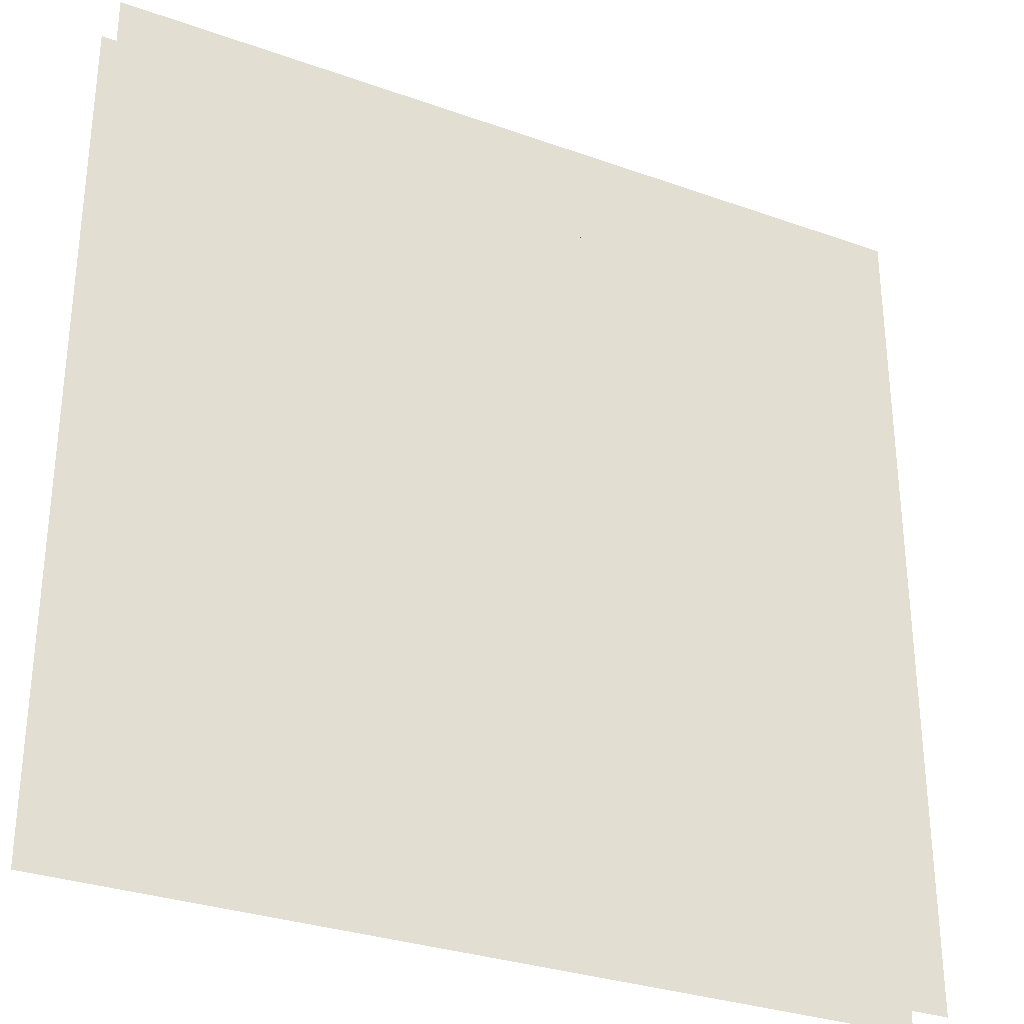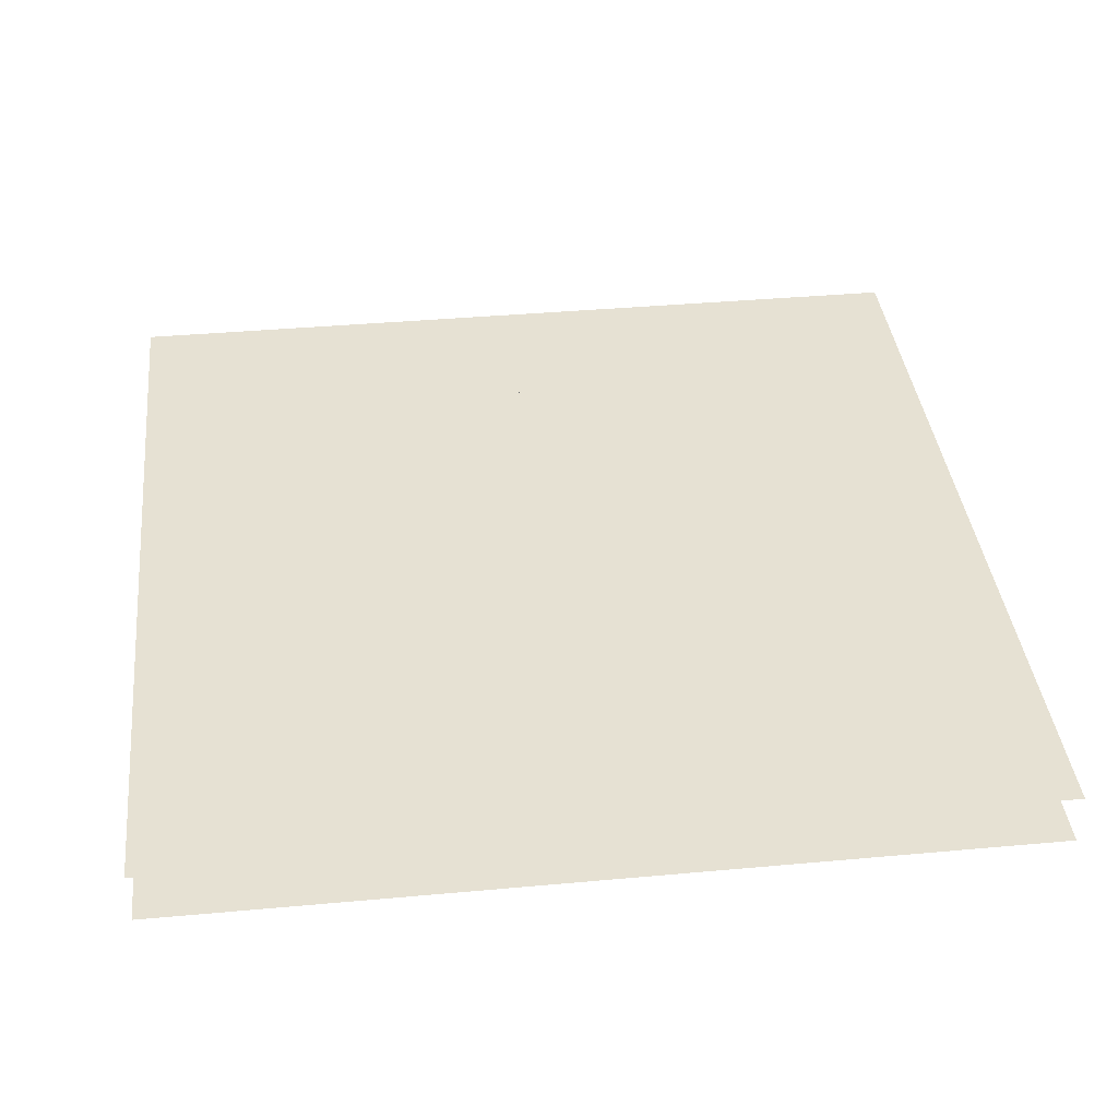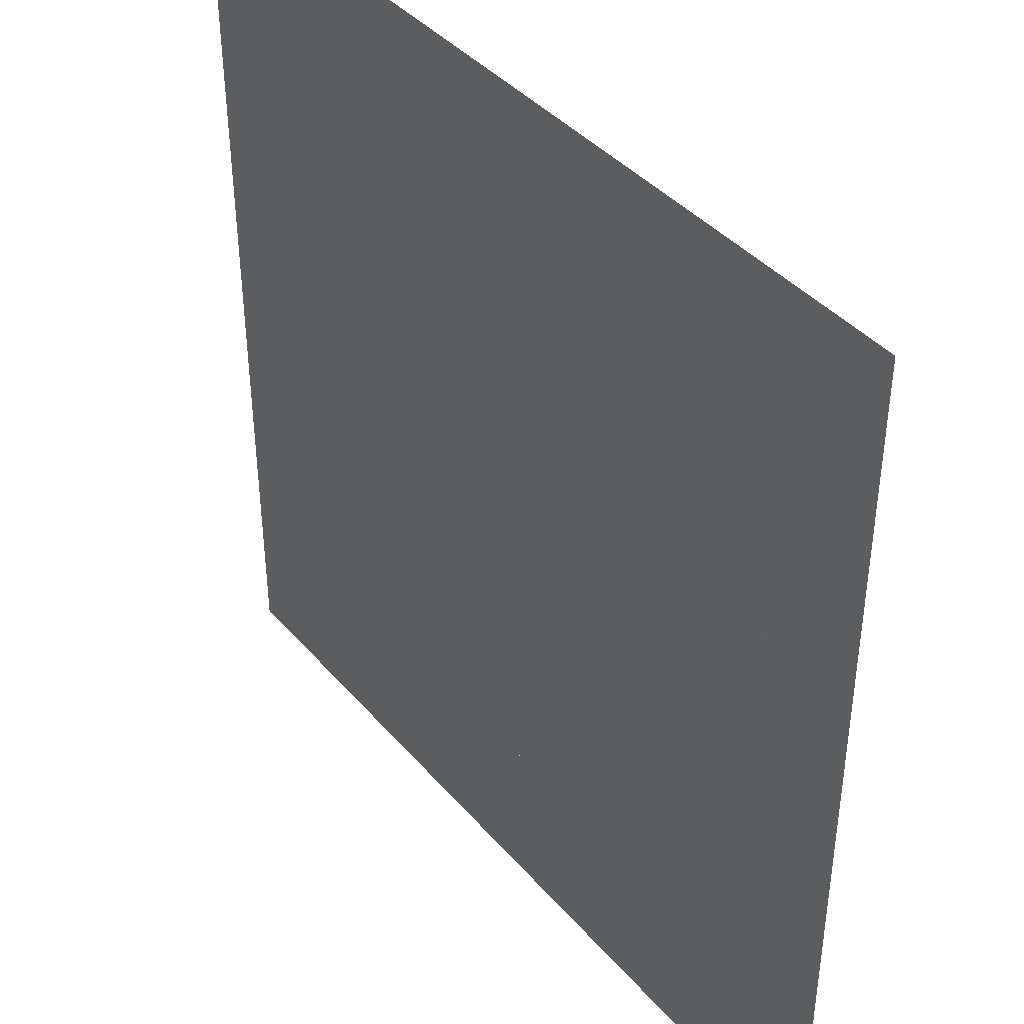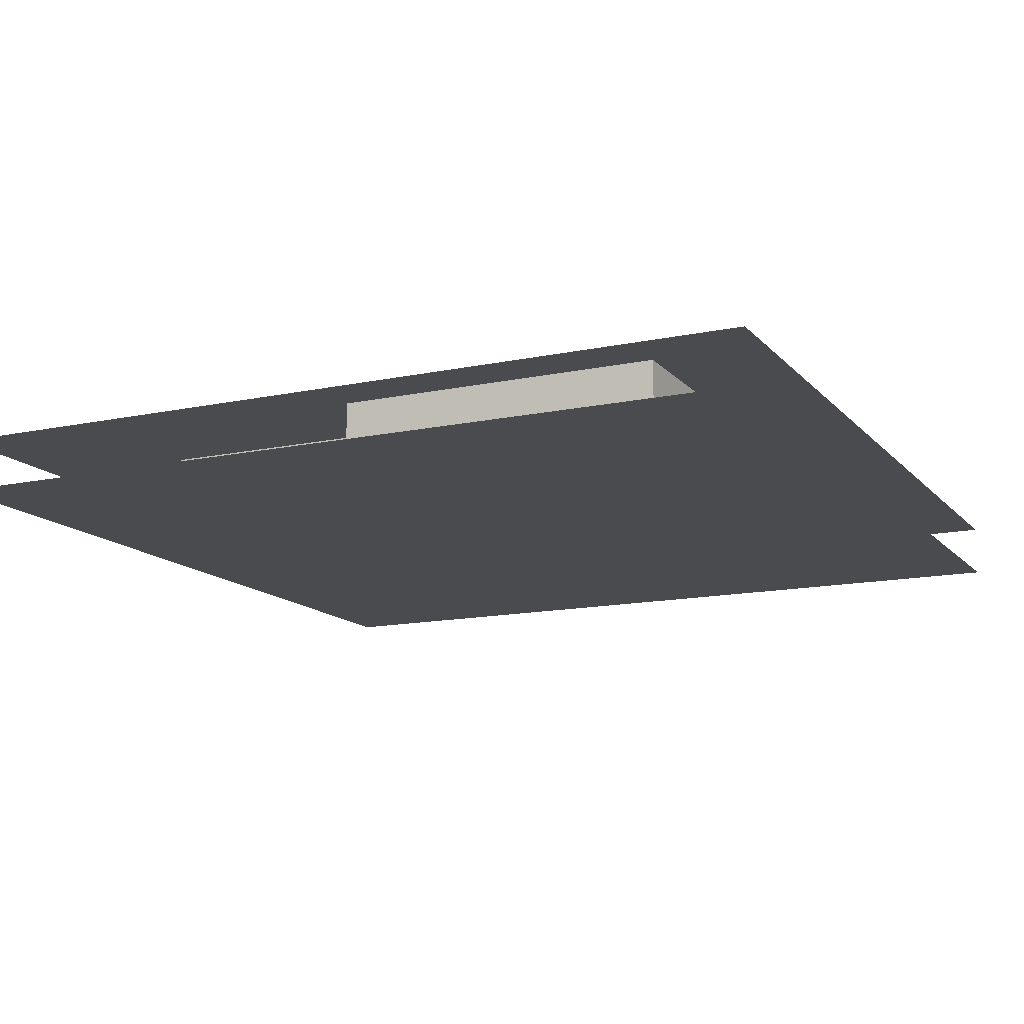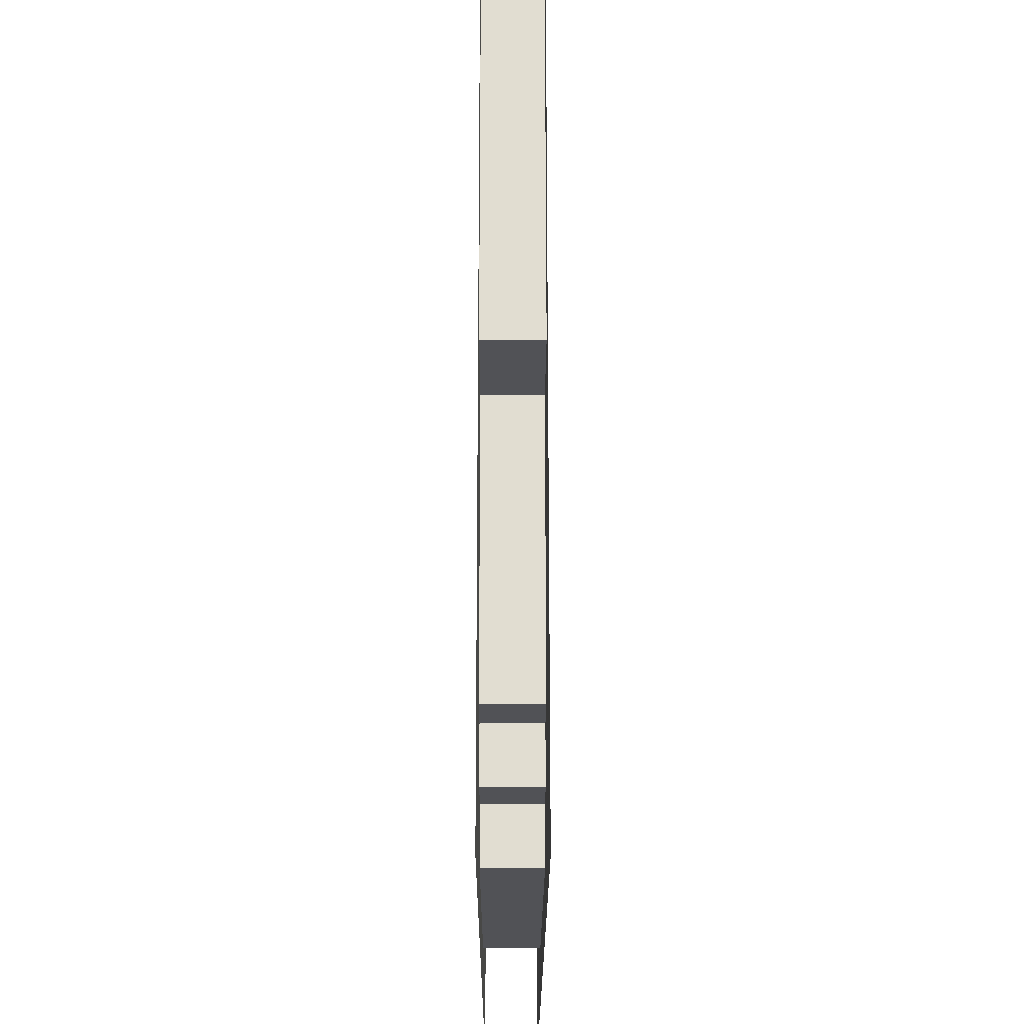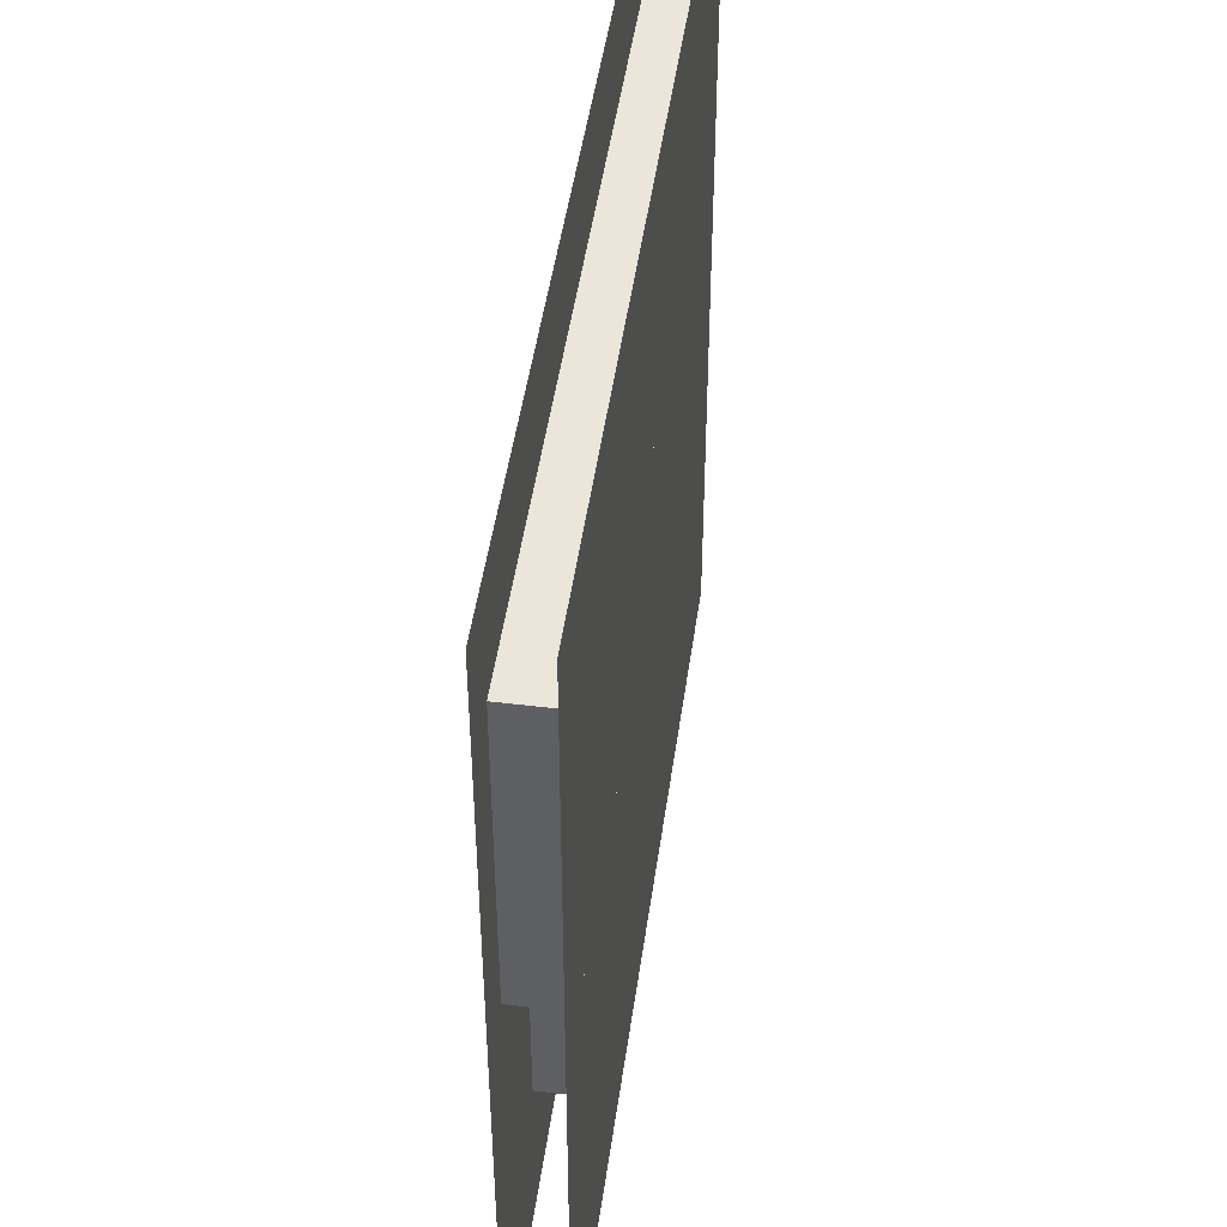
<metadata>
{"format":"obj","ext":"obj","renderer":"f3d","projection":"perspective","resolution":1024,"background":"white","views":[{"elev":-30.7,"azim":-27.2,"up":"+Y"},{"elev":38.9,"azim":83.5,"up":"+Z"},{"elev":40.5,"azim":53.5,"up":"+Y"},{"elev":-13.7,"azim":115.5,"up":"+Z"},{"elev":-21.3,"azim":-90.1,"up":"+Y"},{"elev":47.5,"azim":-82.1,"up":"+Y"}]}
</metadata>
<code>
v 1 1 0.4688
v 1 0 0.4688
v 0 0 0.4688
v 0 1 0.4688
v 0 1 0.5312
v 0 0 0.5312
v 1 0 0.5312
v 1 1 0.5312
v 0.0625 0.875 0.4688
v 0.0625 0.875 0.5312
v 0.9375 0.875 0.5312
v 0.9375 0.875 0.4688
v 0.0625 0.5 0.4688
v 0.0625 0.5 0.5312
v 0.375 0.875 0.5312
v 0.375 0.75 0.5312
v 0.375 0.75 0.4688
v 0.375 0.875 0.4688
v 0.625 0.875 0.4688
v 0.625 0.75 0.4688
v 0.625 0.75 0.5312
v 0.625 0.875 0.5312
v 0.9375 0.5 0.5312
v 0.9375 0.5 0.4688
v 0.4375 0.75 0.5312
v 0.4375 0.6875 0.5312
v 0.4375 0.6875 0.4688
v 0.4375 0.75 0.4688
v 0.5625 0.75 0.4688
v 0.5625 0.6875 0.4688
v 0.5625 0.6875 0.5312
v 0.5625 0.75 0.5312
v 0.1875 0.5 0.4688
v 0.1875 0.1875 0.4688
v 0.1875 0.1875 0.5312
v 0.1875 0.5 0.5312
v 0.8125 0.5 0.5312
v 0.8125 0.1875 0.5312
v 0.8125 0.1875 0.4688
v 0.8125 0.5 0.4688
v 0.25 0.125 0.5312
v 0.25 0.125 0.4688
v 0.75 0.125 0.4688
v 0.75 0.125 0.5312
v 0.25 0.1875 0.4688
v 0.25 0.1875 0.5312
v 0.75 0.1875 0.5312
v 0.75 0.1875 0.4688
v 0.3125 0.0625 0.5312
v 0.3125 0.0625 0.4688
v 0.6875 0.0625 0.4688
v 0.6875 0.0625 0.5312
v 0.3125 0.125 0.4688
v 0.3125 0.125 0.5312
v 0.6875 0.125 0.5312
v 0.6875 0.125 0.4688
f 1 2 3 4
f 5 6 7 8
f 9 10 11 12
f 9 13 14 10
f 15 16 17 18
f 19 20 21 22
f 11 23 24 12
f 17 16 21 20
f 25 26 27 28
f 29 30 31 32
f 27 26 31 30
f 14 13 24 23
f 33 34 35 36
f 37 38 39 40
f 35 34 39 38
f 41 42 43 44
f 45 42 41 46
f 47 44 43 48
f 49 50 51 52
f 53 50 49 54
f 55 52 51 56
f 1 2 3 4
f 5 6 7 8

</code>
